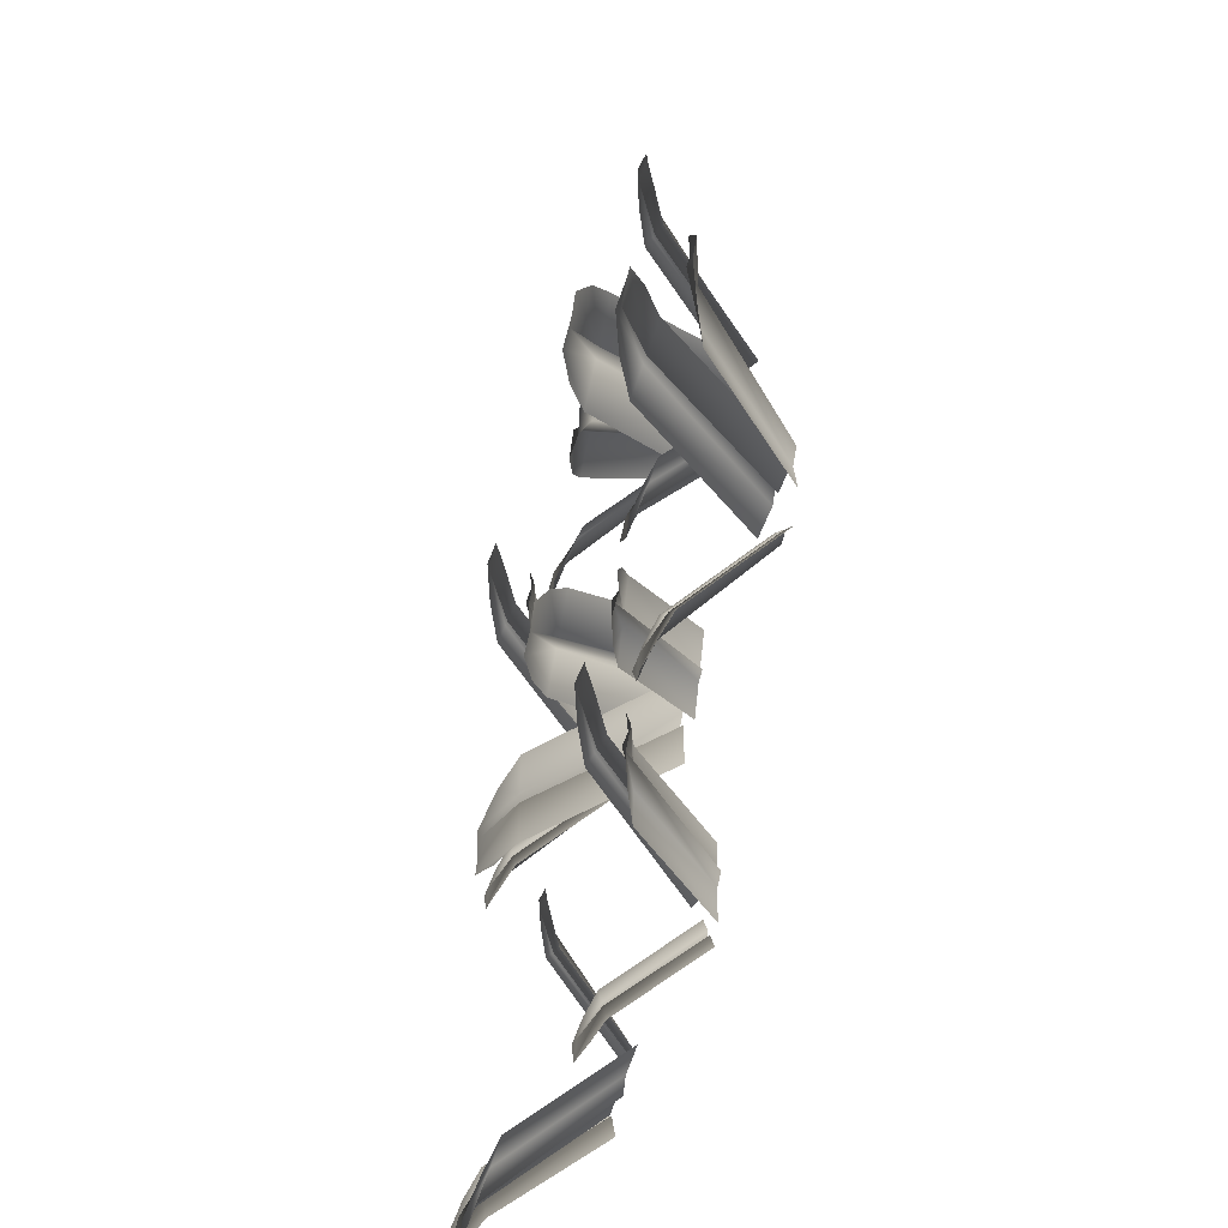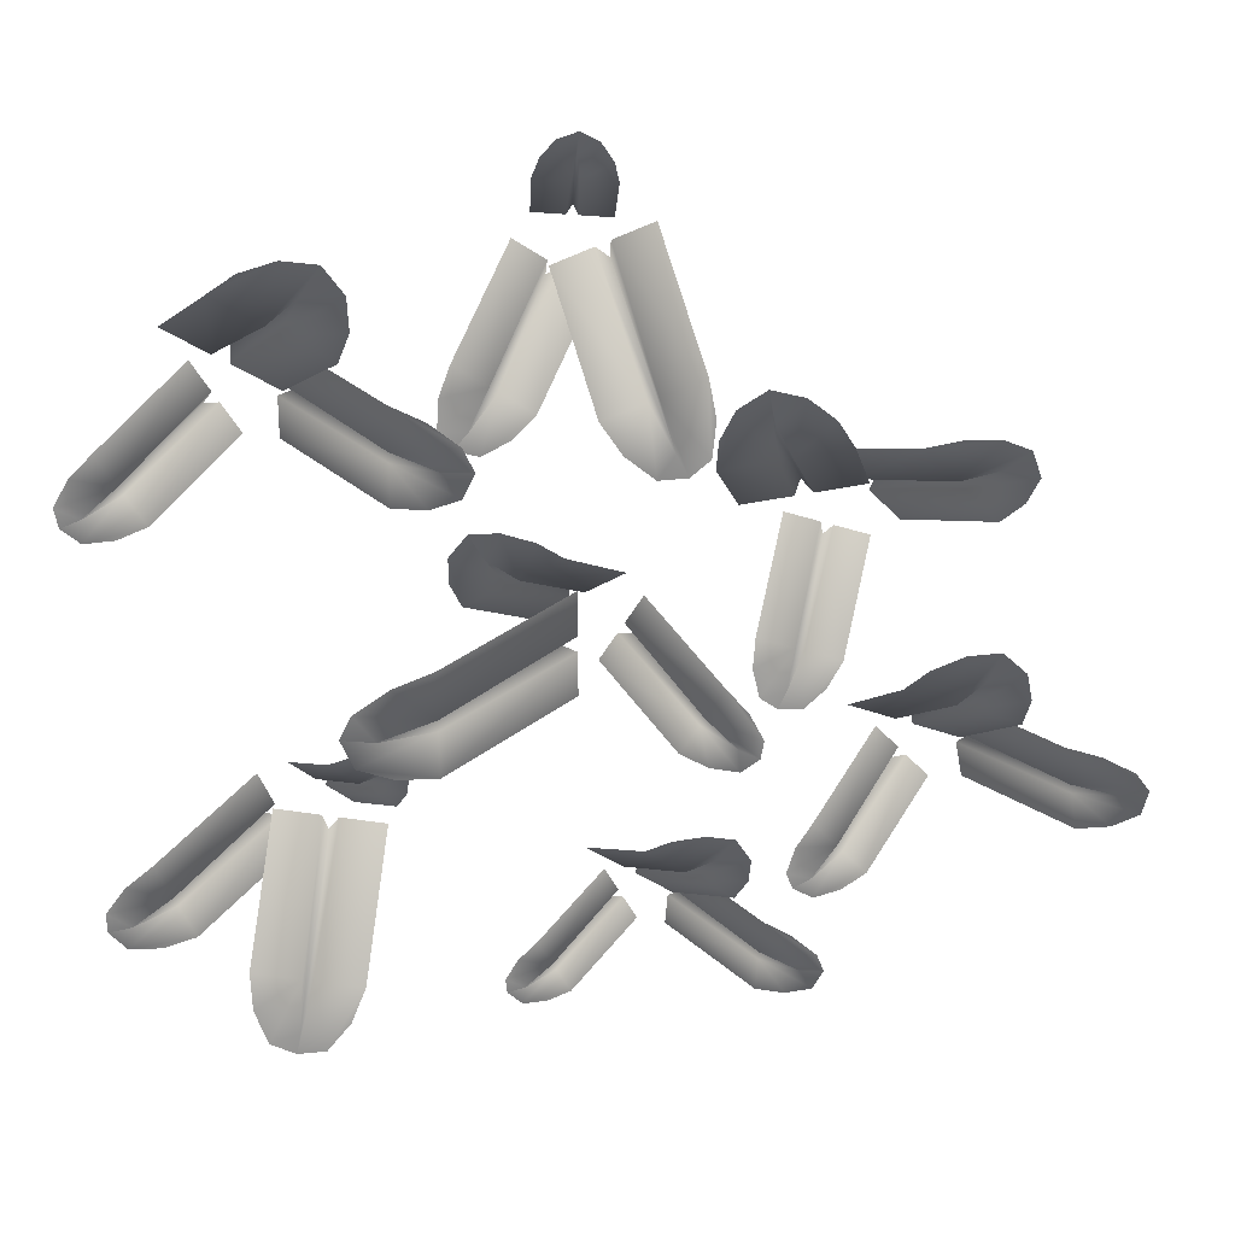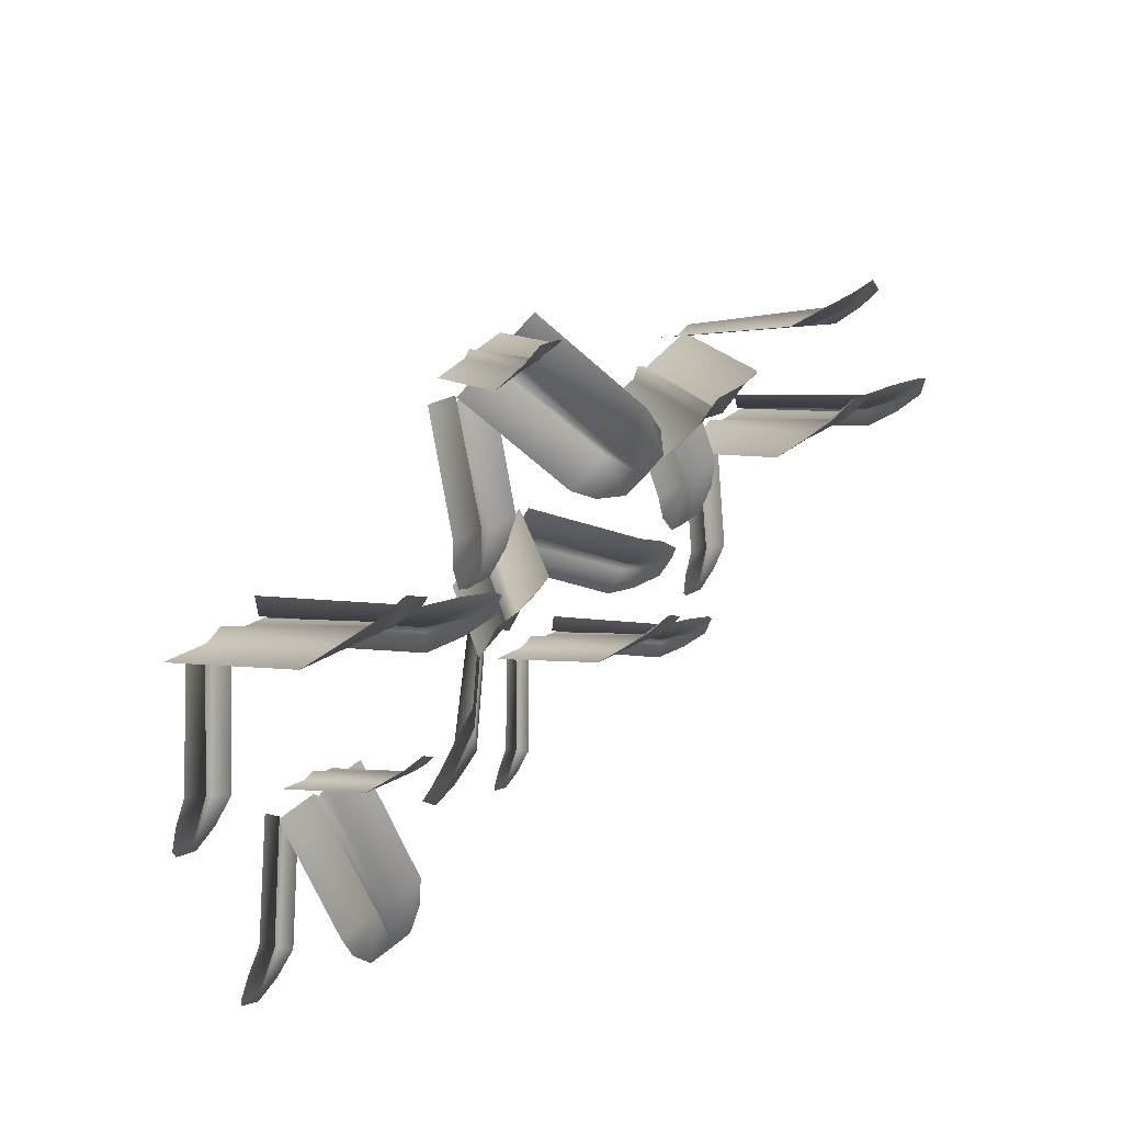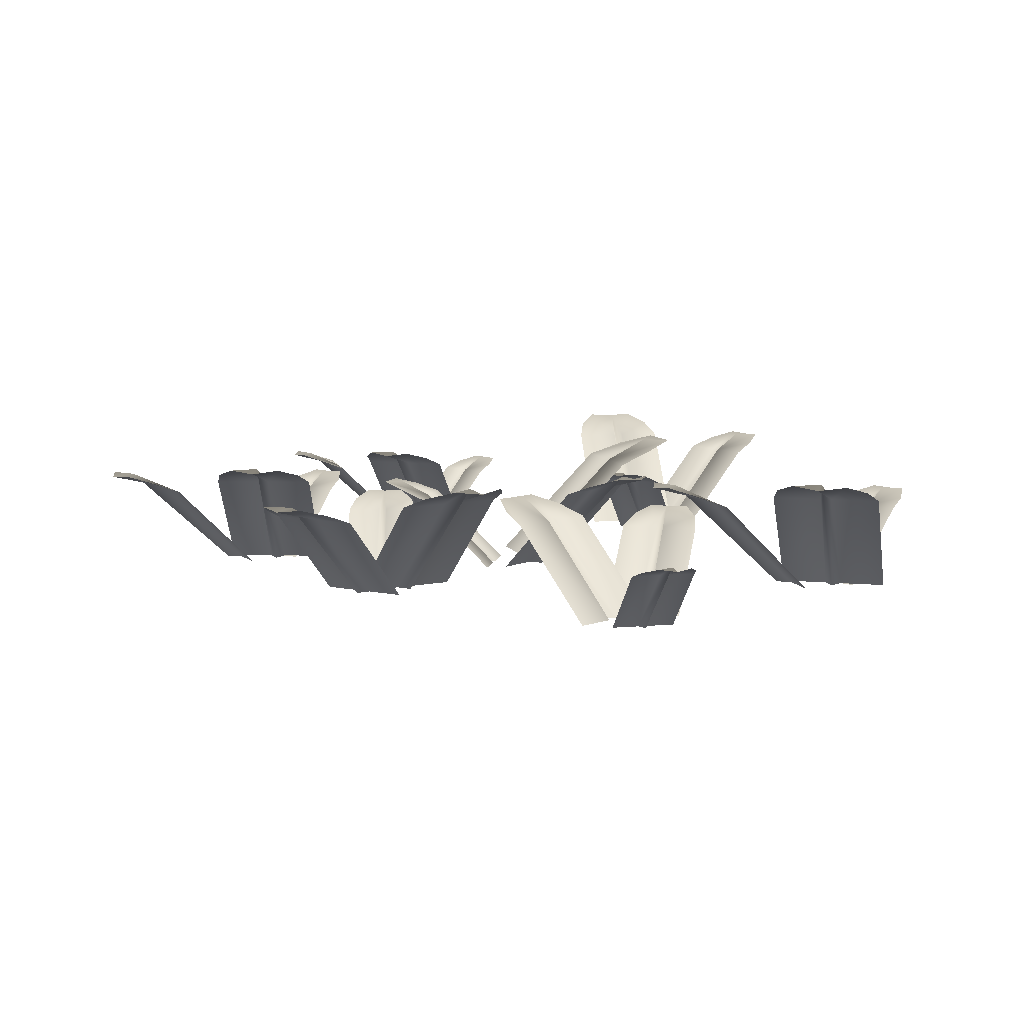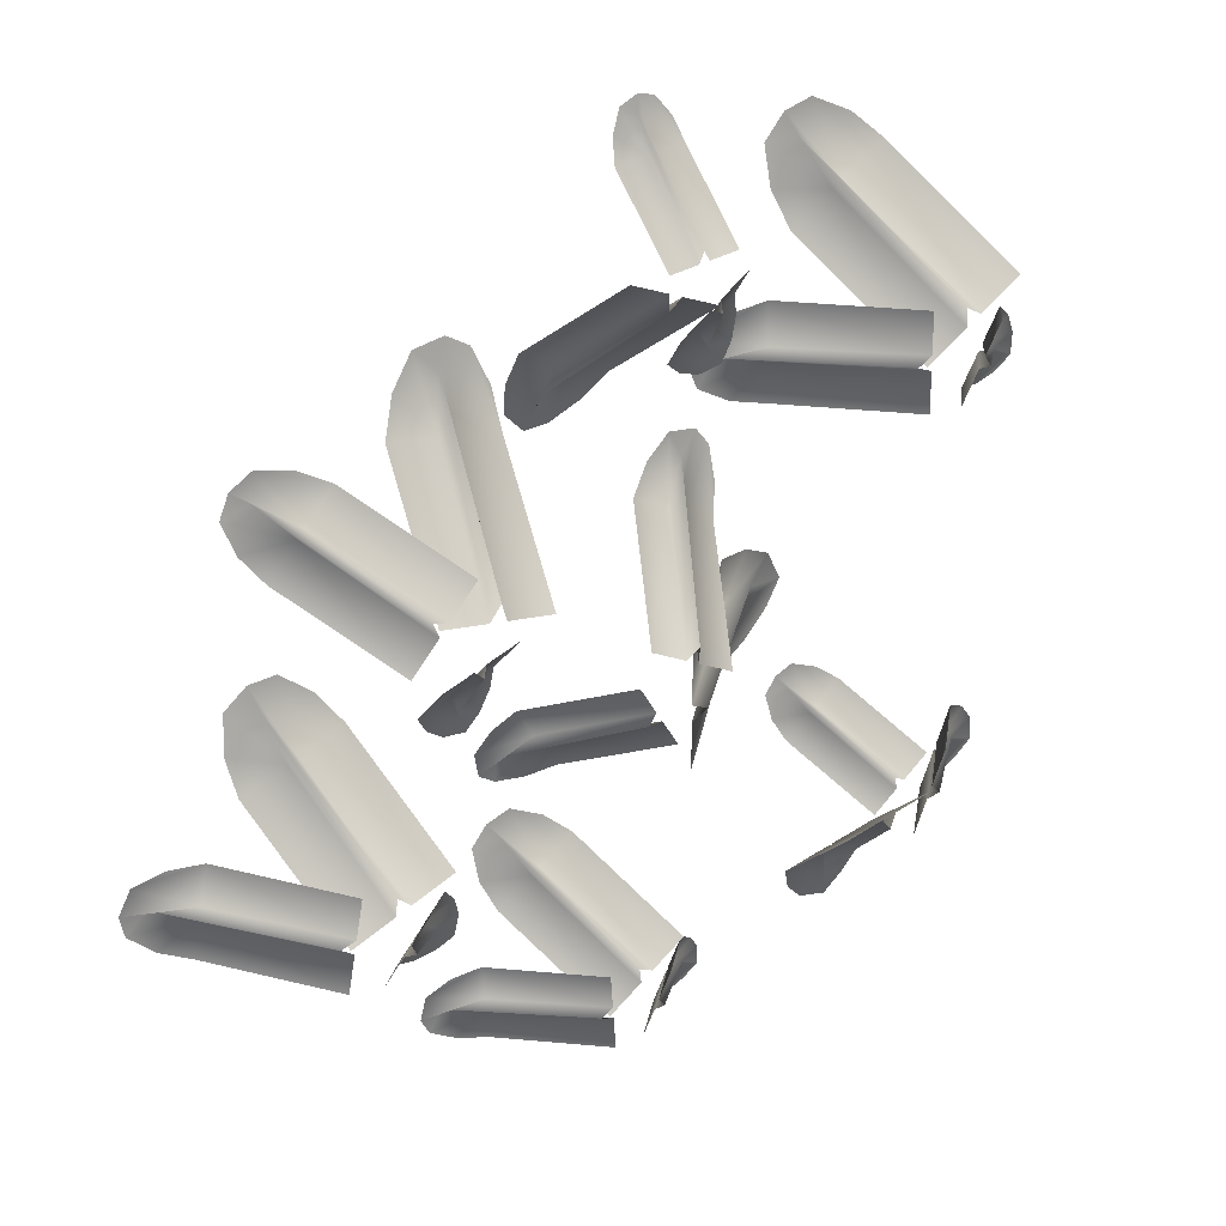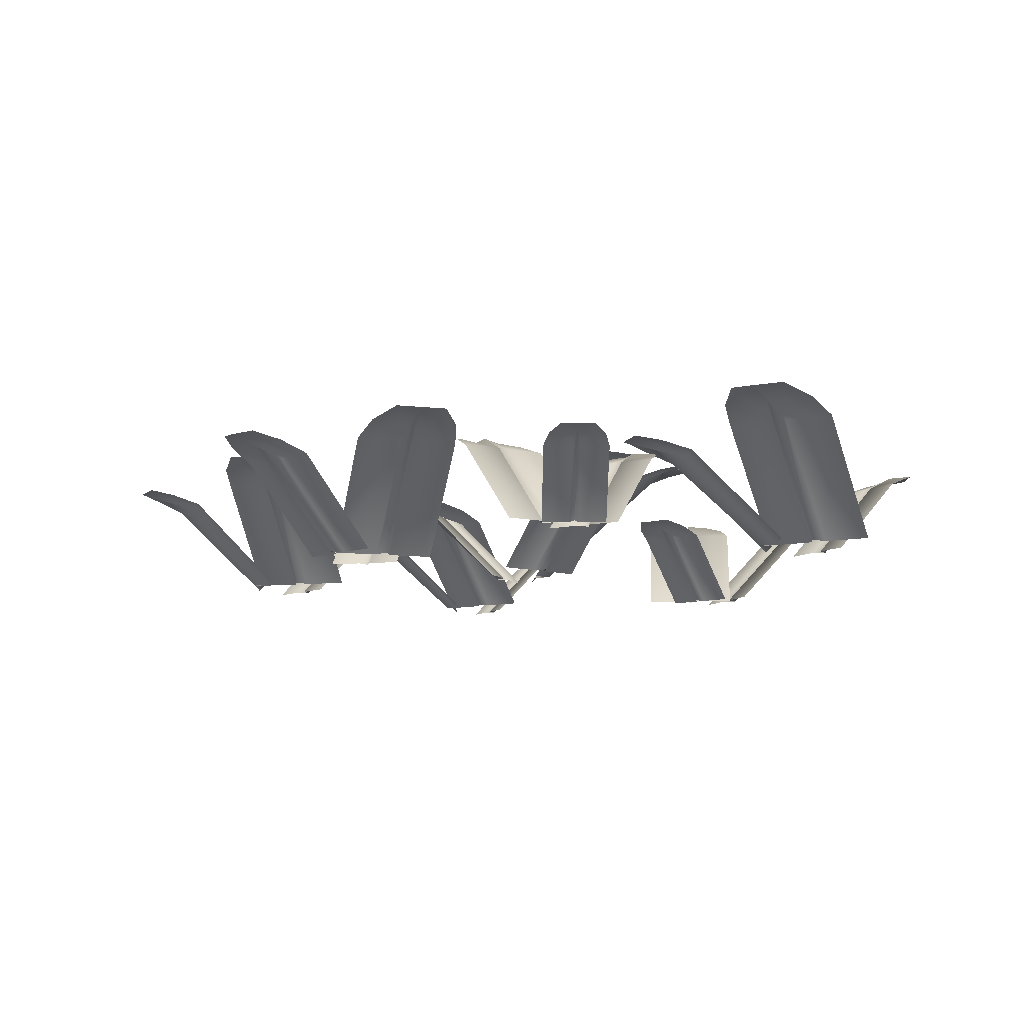
<metadata>
{"format":"obj","ext":"obj","renderer":"f3d","projection":"perspective","resolution":1024,"background":"white","views":[{"elev":-52.6,"azim":-102.7,"up":"+Z"},{"elev":36.7,"azim":-179.4,"up":"+Z"},{"elev":65.8,"azim":138.4,"up":"+Z"},{"elev":9.1,"azim":-17.7,"up":"+Y"},{"elev":31.8,"azim":-34.6,"up":"+Z"},{"elev":-10.3,"azim":-4.7,"up":"+Y"}]}
</metadata>
<code>
o Plane.002
v -0.3099 -0.08923 -0.3666
v -1.537 1.318 -1.056
v -0.9989 -0.08923 0.8608
v -2.226 1.318 0.1718
v -0.8351 -0.08923 0.1457
v -2.422 1.605 -0.745
v -0.603 -0.08923 0.1556
v -1.846 1.318 -0.5053
v -0.7058 -0.08923 0.3387
v -1.917 1.318 -0.3784
v -1.985 1.487 -1.186
v -2.568 1.487 -0.1477
v -2.75 1.576 -0.9376
v -2.453 1.611 -1.169
v -2.797 1.611 -0.5557
v 0 0 1
v 2 2 1
v 0 0 -1
v 2 2 -1
v 0.2945 0 0
v 2.88 2.407 0
v 0 0 0.1492
v 2 2 0.1034
v 0 0 -0.1492
v 2 2 -0.1034
v 2.645 2.24 0.85
v 2.645 2.24 -0.8416
v 3.421 2.366 0.01005
v 3.214 2.416 0.5042
v 3.214 2.416 -0.4958
v -0.7382 0 1.339
v 0.1251 1.71 2.815
v 0.7382 0 0.4757
v 1.601 1.71 1.952
v 0.1271 0 1.125
v 1.243 2.058 3.033
v -0.1101 0 0.9717
v 0.787 1.71 2.428
v 0.1101 0 0.8429
v 0.9396 1.71 2.339
v 0.5143 1.916 3.227
v 1.763 1.916 2.497
v 1.469 2.024 3.437
v 1.015 2.066 3.497
v 1.753 2.066 3.066
v -0.3903 -0.08923 -4.6
v 0.6628 1.089 -5.128
v -0.9185 -0.08923 -5.653
v 0.1345 1.089 -6.181
v -0.4994 -0.08923 -5.204
v 0.862 1.329 -5.887
v -0.615 -0.08923 -5.048
v 0.426 1.089 -5.6
v -0.6938 -0.08923 -5.205
v 0.3713 1.089 -5.709
v 0.9629 1.231 -5.378
v 0.5161 1.231 -6.268
v 1.15 1.305 -6.025
v 1.171 1.334 -5.71
v 0.9068 1.334 -6.236
v -1.483 -0.01454 -5.026
v -2.421 1.66 -3.638
v -0.09621 -0.01454 -4.088
v -1.034 1.66 -2.701
v -0.9278 -0.01454 -4.353
v -2.14 2 -2.56
v -0.8932 -0.01454 -4.627
v -1.799 1.66 -3.218
v -0.6863 -0.01454 -4.487
v -1.655 1.66 -3.121
v -2.619 1.861 -3.121
v -1.446 1.861 -2.328
v -2.4 1.966 -2.189
v -2.646 2.008 -2.564
v -1.952 2.008 -2.096
v -1.372 -0.01454 -5.696
v -2.801 1.417 -5.79
v -1.466 -0.01454 -4.268
v -2.894 1.417 -4.361
v -1.629 -0.01454 -4.996
v -3.476 1.708 -5.116
v -1.412 -0.01454 -5.089
v -2.843 1.417 -5.149
v -1.426 -0.01454 -4.876
v -2.852 1.417 -5.002
v -3.269 1.589 -5.713
v -3.348 1.589 -4.504
v -3.862 1.679 -5.149
v -3.691 1.715 -5.492
v -3.738 1.715 -4.778
v -4.602 -0.08923 -1.614
v -3.603 1.235 -2.485
v -5.472 -0.08923 -2.613
v -4.473 1.235 -3.483
v -4.89 -0.08923 -2.242
v -3.599 1.505 -3.367
v -4.972 -0.08923 -2.039
v -3.993 1.235 -2.932
v -5.102 -0.08923 -2.188
v -4.083 1.235 -3.035
v -3.346 1.394 -2.84
v -4.082 1.394 -3.685
v -3.325 1.478 -3.597
v -3.213 1.511 -3.26
v -3.648 1.511 -3.759
v -5.911 -0.005264 -1.771
v -6.542 1.877 0.001669
v -4.138 -0.005264 -1.139
v -4.77 1.877 0.6334
v -5.117 -0.005264 -1.194
v -5.934 2.26 1.098
v -5.157 -0.005264 -1.502
v -5.748 1.877 0.2849
v -4.892 -0.005264 -1.408
v -5.564 1.877 0.3502
v -6.613 2.103 0.621
v -5.114 2.103 1.155
v -6.114 2.221 1.574
v -6.486 2.269 1.234
v -5.6 2.269 1.55
v -5.978 -0.005264 -2.533
v -7.559 1.604 -2.234
v -5.679 -0.005264 -0.9512
v -7.261 1.604 -0.6523
v -6.061 -0.005264 -1.698
v -8.106 1.932 -1.312
v -5.851 -0.005264 -1.86
v -7.425 1.604 -1.525
v -5.806 -0.005264 -1.624
v -7.395 1.604 -1.361
v -8.047 1.798 -2.019
v -7.794 1.798 -0.6811
v -8.535 1.899 -1.239
v -8.445 1.939 -1.66
v -8.296 1.939 -0.8696
v -3.038 -0.08923 2.405
v -2.629 1.276 1.103
v -4.34 -0.08923 1.996
v -3.931 1.276 0.6936
v -3.628 -0.08923 2.009
v -3.1 1.553 0.3251
v -3.591 -0.08923 2.231
v -3.212 1.276 0.9192
v -3.786 -0.08923 2.17
v -3.347 1.276 0.8769
v -2.594 1.44 0.6517
v -3.696 1.44 0.3058
v -2.982 1.526 -0.02529
v -2.703 1.56 0.2109
v -3.354 1.56 0.006386
v -4.273 -0.002697 2.972
v -3.874 1.937 4.87
v -2.375 -0.002697 2.573
v -1.975 1.937 4.471
v -3.265 -0.002697 3.051
v -2.749 2.332 5.505
v -3.465 -0.002697 2.802
v -3.023 1.937 4.691
v -3.182 -0.002697 2.742
v -2.826 1.937 4.649
v -3.602 2.17 5.452
v -1.997 2.17 5.115
v -2.651 2.292 6.021
v -3.161 2.341 5.923
v -2.212 2.341 5.723
v -4.742 -0.002697 2.339
v -5.97 1.656 3.452
v -3.628 -0.002697 3.568
v -4.857 1.656 4.681
v -4.366 -0.002697 3.117
v -5.954 1.993 4.557
v -4.268 -0.002697 2.861
v -5.471 1.656 4.003
v -4.102 -0.002697 3.045
v -5.356 1.656 4.13
v -6.283 1.855 3.904
v -5.341 1.855 4.943
v -6.292 1.96 4.852
v -6.44 2.001 4.433
v -5.883 2.001 5.047
v 5.5 -0.08923 4.958
v 6.731 1.318 4.276
v 4.818 -0.08923 3.727
v 6.049 1.318 3.045
v 5.34 -0.08923 4.242
v 6.932 1.605 3.36
v 5.21 -0.08923 4.435
v 6.425 1.318 3.724
v 5.108 -0.08923 4.251
v 6.355 1.318 3.597
v 7.077 1.487 3.963
v 6.5 1.487 2.922
v 7.268 1.576 3.181
v 7.309 1.611 3.556
v 6.968 1.611 2.941
v 4.175 0 4.504
v 3.124 2 6.206
v 5.877 0 5.555
v 4.826 2 7.257
v 4.871 0 5.28
v 3.513 2.407 7.48
v 4.899 0 4.951
v 3.887 2 6.677
v 5.153 0 5.108
v 4.063 2 6.786
v 2.913 2.24 6.834
v 4.352 2.24 7.722
v 3.22 2.366 7.935
v 2.909 2.416 7.499
v 3.76 2.416 8.025
v 4.274 0 3.698
v 2.564 1.71 3.657
v 4.233 0 5.408
v 2.523 1.71 5.367
v 4.002 0 4.547
v 1.792 2.058 4.494
v 4.257 0 4.425
v 2.546 1.71 4.424
v 4.251 0 4.68
v 2.542 1.71 4.6
v 2.01 1.916 3.772
v 1.975 1.916 5.218
v 1.329 2.024 4.474
v 1.517 2.066 4.056
v 1.496 2.066 4.911
v 3.57 -0.08923 -3.233
v 2.759 1.208 -2.221
v 4.582 -0.08923 -2.423
v 3.771 1.208 -1.41
v 3.957 -0.08923 -2.679
v 2.908 1.472 -1.37
v 4.001 -0.08923 -2.889
v 3.213 1.208 -1.857
v 4.152 -0.08923 -2.768
v 3.318 1.208 -1.774
v 2.573 1.364 -1.833
v 3.43 1.364 -1.148
v 2.684 1.446 -1.1
v 2.518 1.478 -1.405
v 3.024 1.478 -0.9999
v 4.859 -0.006987 -3.31
v 5.16 1.836 -5.129
v 3.04 -0.006987 -3.61
v 3.341 1.836 -5.429
v 3.994 -0.006987 -3.728
v 4.382 2.212 -6.079
v 4.085 -0.006987 -3.438
v 4.344 1.836 -5.263
v 3.814 -0.006987 -3.483
v 4.156 1.836 -5.295
v 5.12 2.058 -5.738
v 3.582 2.058 -5.992
v 4.473 2.174 -6.57
v 4.891 2.22 -6.307
v 3.982 2.22 -6.457
v 5.056 -0.006987 -2.588
v 6.529 1.569 -3.151
v 4.493 -0.006987 -4.06
v 5.965 1.569 -4.623
v 4.992 -0.006987 -3.407
v 6.895 1.89 -4.135
v 4.817 -0.006987 -3.214
v 6.276 1.569 -3.811
v 4.733 -0.006987 -3.434
v 6.218 1.569 -3.963
v 6.961 1.759 -3.443
v 6.485 1.759 -4.688
v 7.296 1.858 -4.28
v 7.283 1.898 -3.858
v 7.001 1.898 -4.594
v -0.5628 -0.08923 7.29
v -0.6416 1.079 8.456
v 0.6025 -0.08923 7.369
v 0.5237 1.079 8.534
v 0.008274 -0.08923 7.501
v -0.09366 1.316 9.008
v -0.06704 -0.08923 7.324
v -0.1192 1.079 8.491
v 0.1068 -0.08923 7.336
v 0.001259 1.079 8.499
v -0.5797 1.219 8.838
v 0.406 1.219 8.904
v -0.1209 1.293 9.323
v -0.4006 1.322 9.182
v 0.1821 1.322 9.222
v 0.3509 -0.01518 6.571
v -0.362 1.645 5.072
v -1.148 -0.01518 7.284
v -1.861 1.645 5.785
v -0.5035 -0.01518 6.707
v -1.425 1.982 4.769
v -0.2867 -0.01518 6.874
v -1.034 1.645 5.392
v -0.5103 -0.01518 6.981
v -1.189 1.645 5.465
v -0.7044 1.844 4.642
v -1.972 1.844 5.245
v -1.61 1.948 4.36
v -1.166 1.99 4.339
v -1.916 1.99 4.696
v 0.868 -0.01518 7.003
v 1.667 1.404 5.83
v -0.3052 -0.01518 6.205
v 0.4936 1.404 5.031
v 0.399 -0.01518 6.431
v 1.432 1.693 4.915
v 0.3689 -0.01518 6.664
v 1.141 1.404 5.472
v 0.1939 -0.01518 6.544
v 1.02 1.404 5.39
v 1.836 1.575 5.392
v 0.8442 1.575 4.716
v 1.654 1.664 4.601
v 1.861 1.7 4.92
v 1.274 1.7 4.521
f 1 2 8 7
f 8 2 11 14
f 5 6 10 9
f 7 8 6 5
f 9 10 4 3
f 4 10 15 12
f 10 6 13 15
f 6 8 14 13
f 16 17 23 22
f 23 17 26 29
f 20 21 25 24
f 22 23 21 20
f 24 25 19 18
f 19 25 30 27
f 25 21 28 30
f 21 23 29 28
f 31 32 38 37
f 38 32 41 44
f 35 36 40 39
f 37 38 36 35
f 39 40 34 33
f 34 40 45 42
f 40 36 43 45
f 36 38 44 43
f 46 47 53 52
f 53 47 56 59
f 50 51 55 54
f 52 53 51 50
f 54 55 49 48
f 49 55 60 57
f 55 51 58 60
f 51 53 59 58
f 61 62 68 67
f 68 62 71 74
f 65 66 70 69
f 67 68 66 65
f 69 70 64 63
f 64 70 75 72
f 70 66 73 75
f 66 68 74 73
f 76 77 83 82
f 83 77 86 89
f 80 81 85 84
f 82 83 81 80
f 84 85 79 78
f 79 85 90 87
f 85 81 88 90
f 81 83 89 88
f 91 92 98 97
f 98 92 101 104
f 95 96 100 99
f 97 98 96 95
f 99 100 94 93
f 94 100 105 102
f 100 96 103 105
f 96 98 104 103
f 106 107 113 112
f 113 107 116 119
f 110 111 115 114
f 112 113 111 110
f 114 115 109 108
f 109 115 120 117
f 115 111 118 120
f 111 113 119 118
f 121 122 128 127
f 128 122 131 134
f 125 126 130 129
f 127 128 126 125
f 129 130 124 123
f 124 130 135 132
f 130 126 133 135
f 126 128 134 133
f 136 137 143 142
f 143 137 146 149
f 140 141 145 144
f 142 143 141 140
f 144 145 139 138
f 139 145 150 147
f 145 141 148 150
f 141 143 149 148
f 151 152 158 157
f 158 152 161 164
f 155 156 160 159
f 157 158 156 155
f 159 160 154 153
f 154 160 165 162
f 160 156 163 165
f 156 158 164 163
f 166 167 173 172
f 173 167 176 179
f 170 171 175 174
f 172 173 171 170
f 174 175 169 168
f 169 175 180 177
f 175 171 178 180
f 171 173 179 178
f 181 182 188 187
f 188 182 191 194
f 185 186 190 189
f 187 188 186 185
f 189 190 184 183
f 184 190 195 192
f 190 186 193 195
f 186 188 194 193
f 196 197 203 202
f 203 197 206 209
f 200 201 205 204
f 202 203 201 200
f 204 205 199 198
f 199 205 210 207
f 205 201 208 210
f 201 203 209 208
f 211 212 218 217
f 218 212 221 224
f 215 216 220 219
f 217 218 216 215
f 219 220 214 213
f 214 220 225 222
f 220 216 223 225
f 216 218 224 223
f 226 227 233 232
f 233 227 236 239
f 230 231 235 234
f 232 233 231 230
f 234 235 229 228
f 229 235 240 237
f 235 231 238 240
f 231 233 239 238
f 241 242 248 247
f 248 242 251 254
f 245 246 250 249
f 247 248 246 245
f 249 250 244 243
f 244 250 255 252
f 250 246 253 255
f 246 248 254 253
f 256 257 263 262
f 263 257 266 269
f 260 261 265 264
f 262 263 261 260
f 264 265 259 258
f 259 265 270 267
f 265 261 268 270
f 261 263 269 268
f 271 272 278 277
f 278 272 281 284
f 275 276 280 279
f 277 278 276 275
f 279 280 274 273
f 274 280 285 282
f 280 276 283 285
f 276 278 284 283
f 286 287 293 292
f 293 287 296 299
f 290 291 295 294
f 292 293 291 290
f 294 295 289 288
f 289 295 300 297
f 295 291 298 300
f 291 293 299 298
f 301 302 308 307
f 308 302 311 314
f 305 306 310 309
f 307 308 306 305
f 309 310 304 303
f 304 310 315 312
f 310 306 313 315
f 306 308 314 313

</code>
